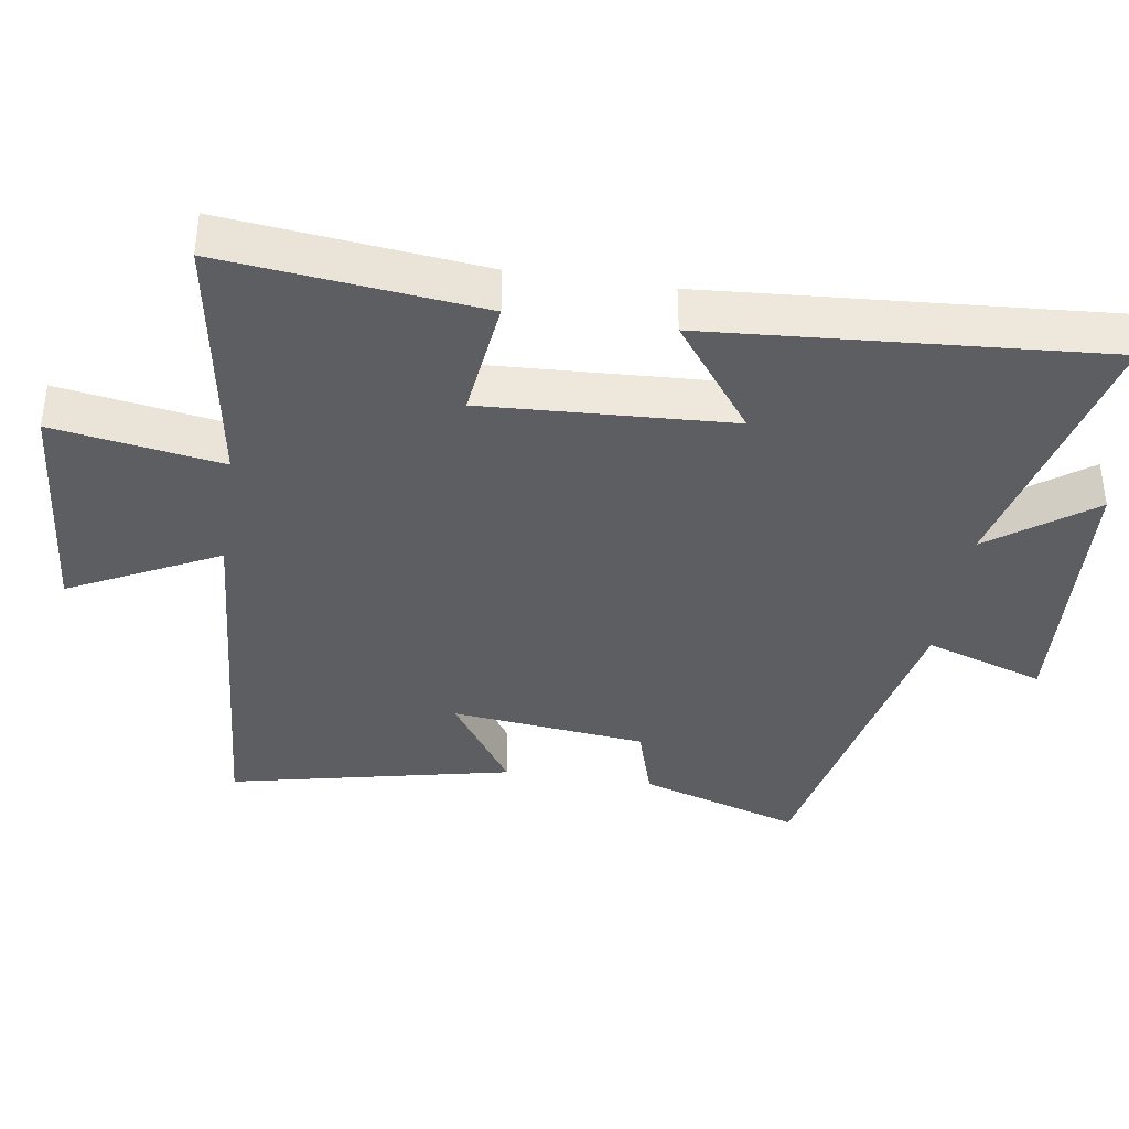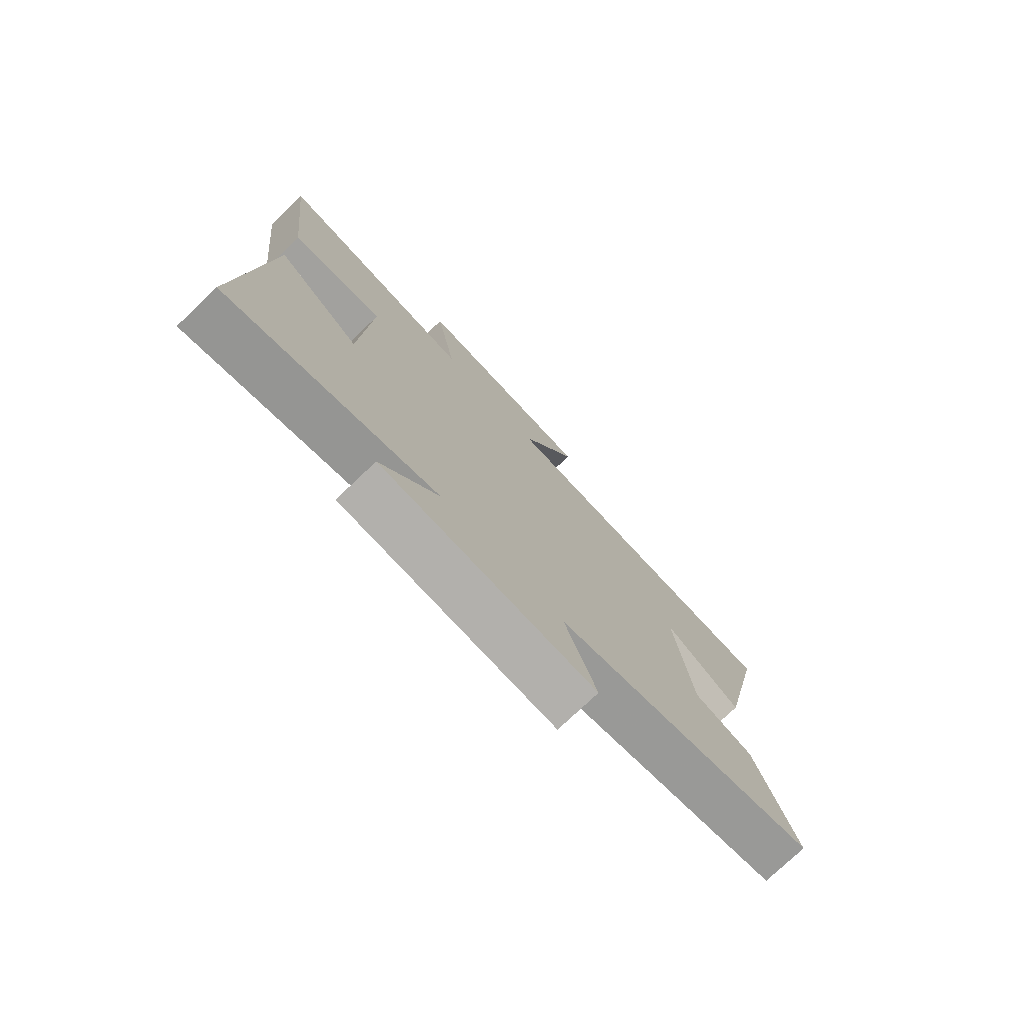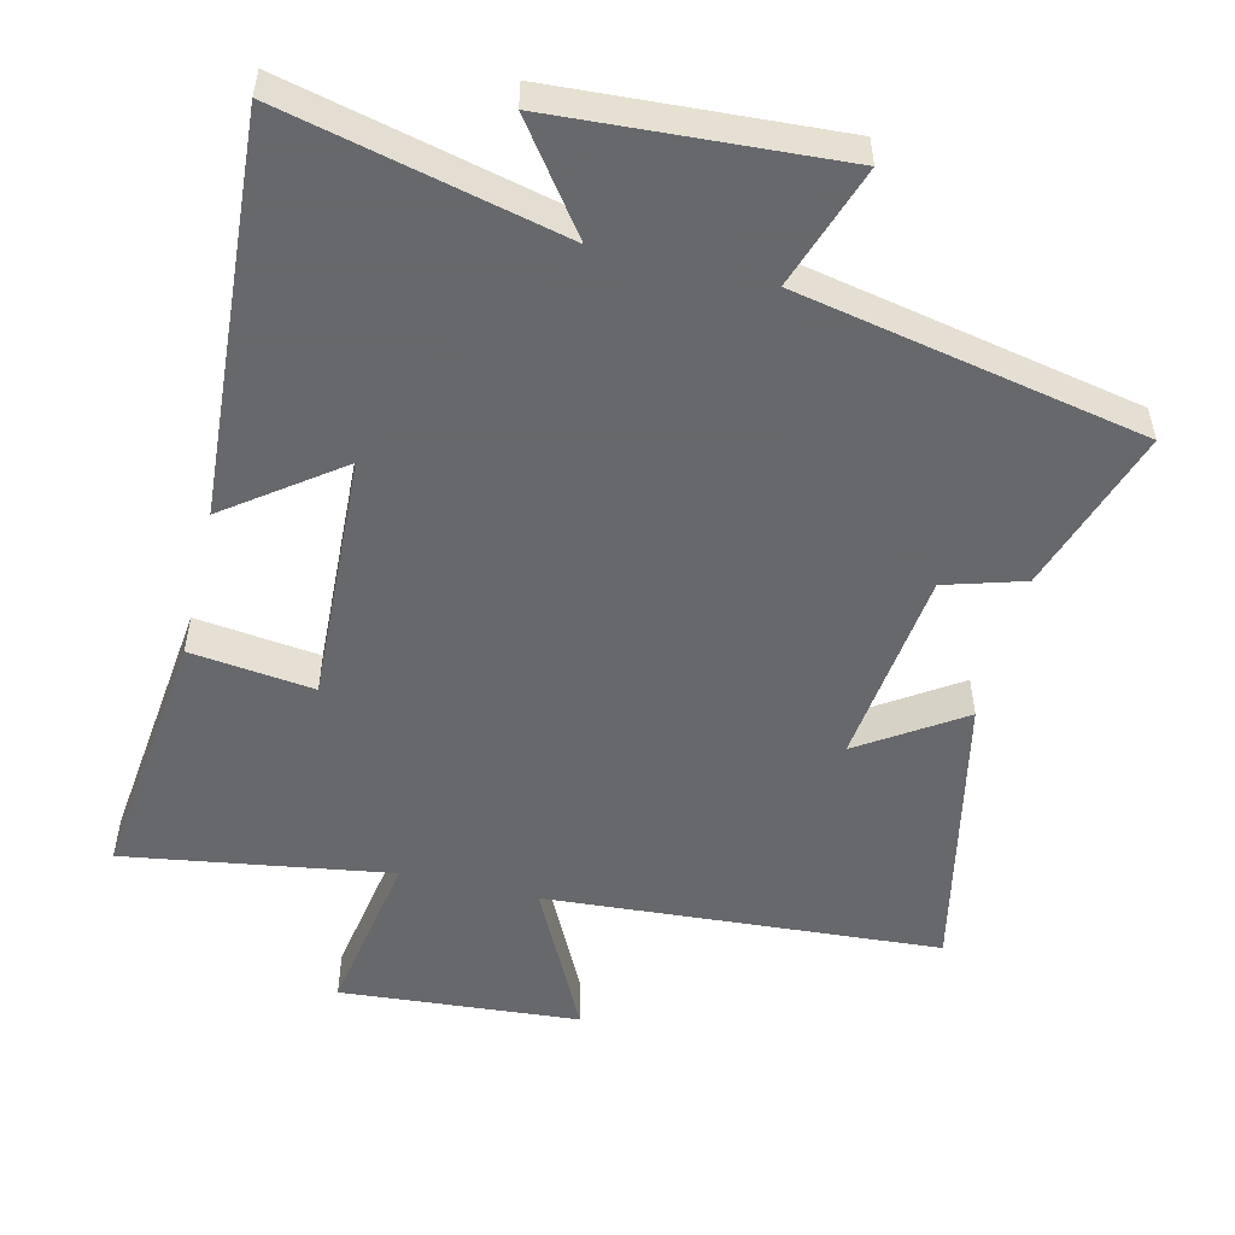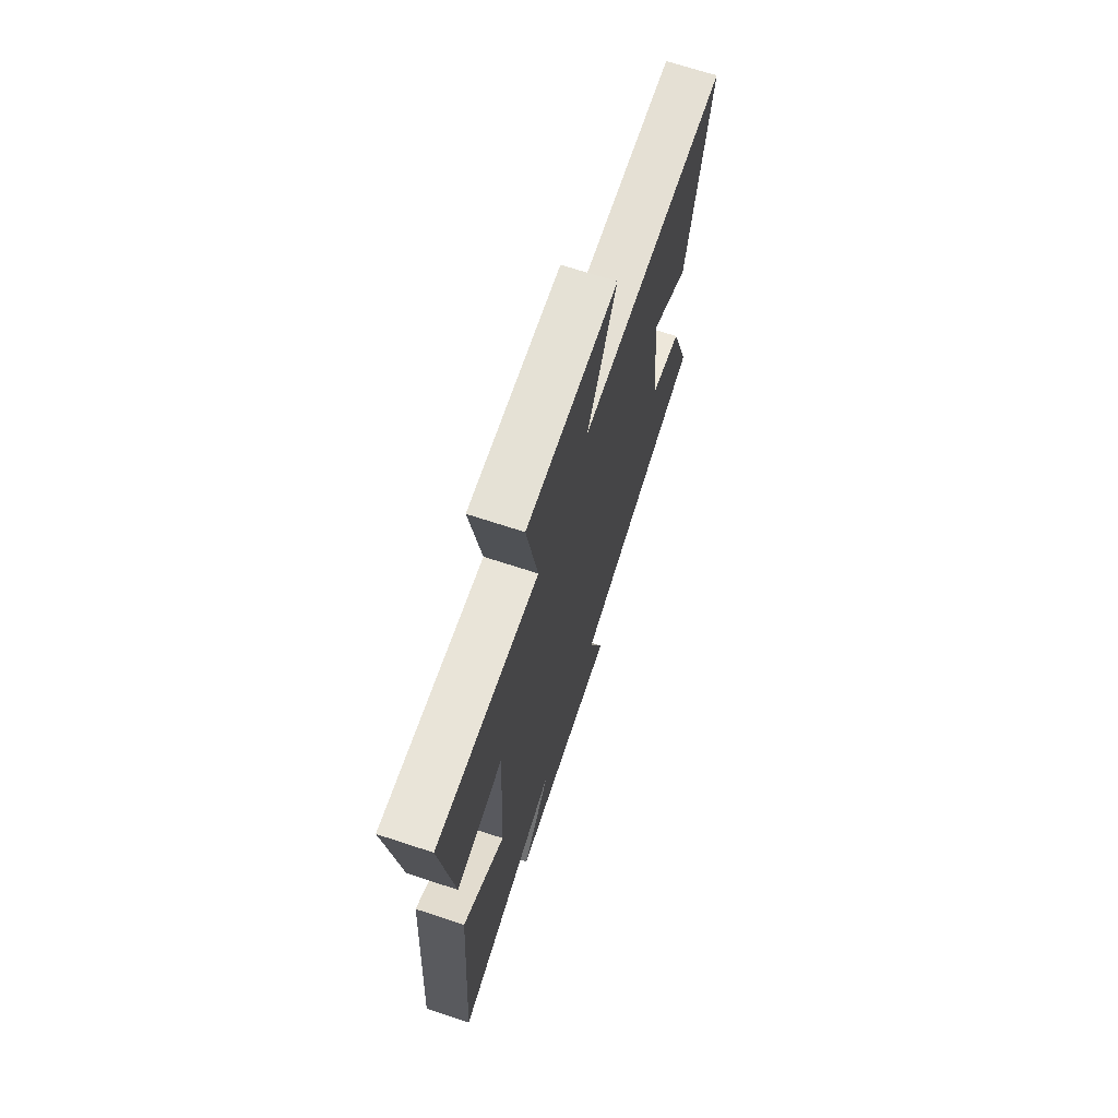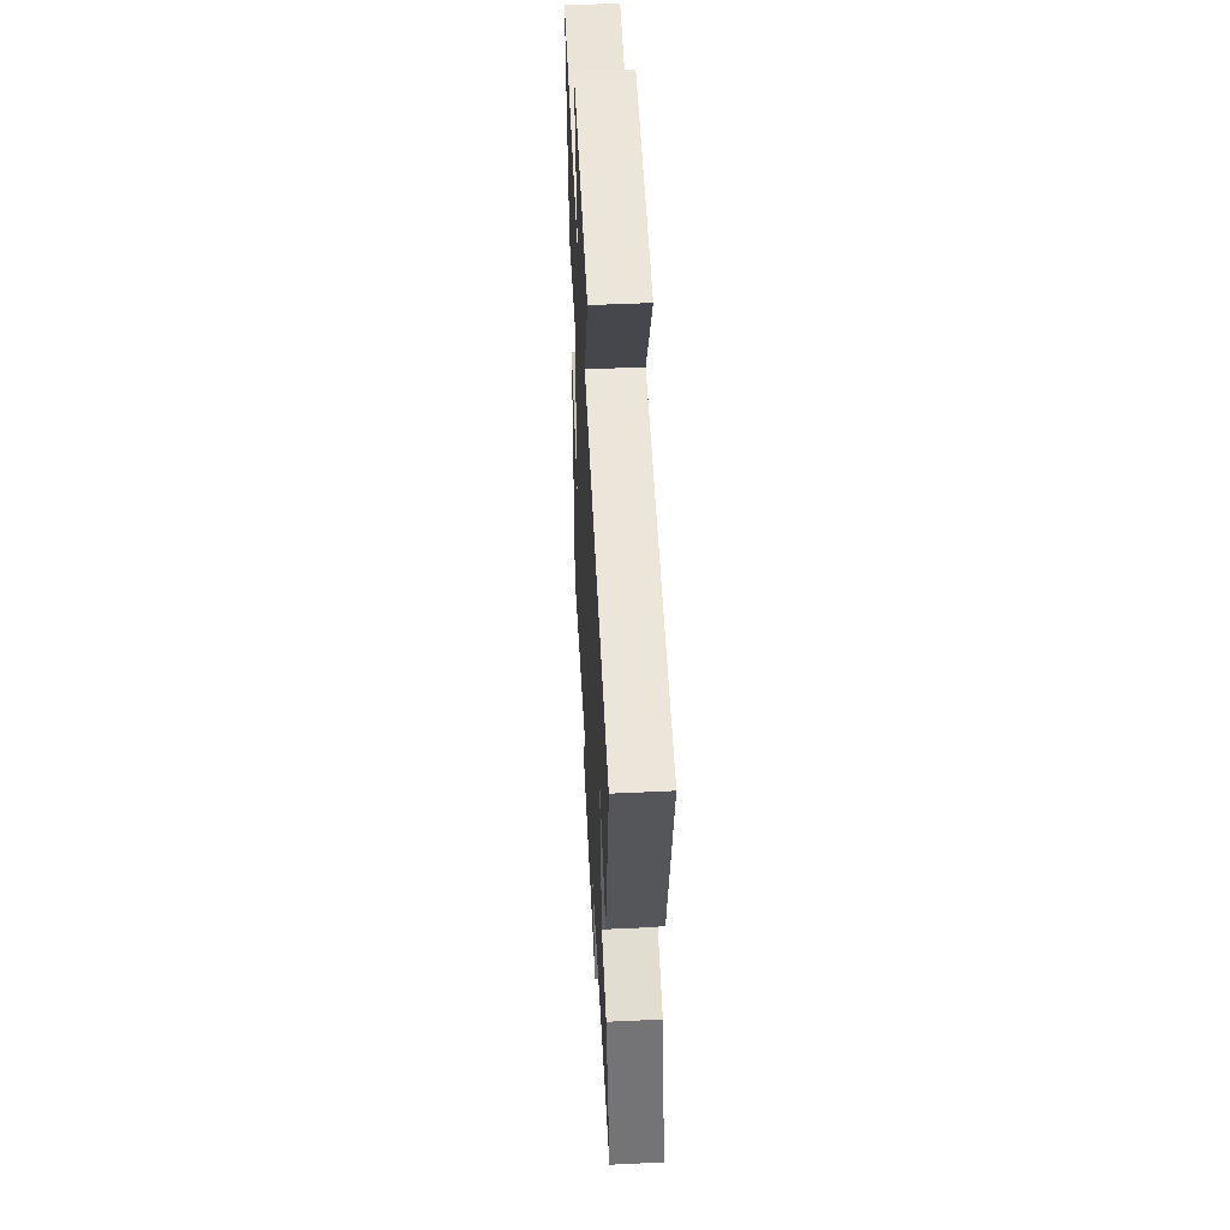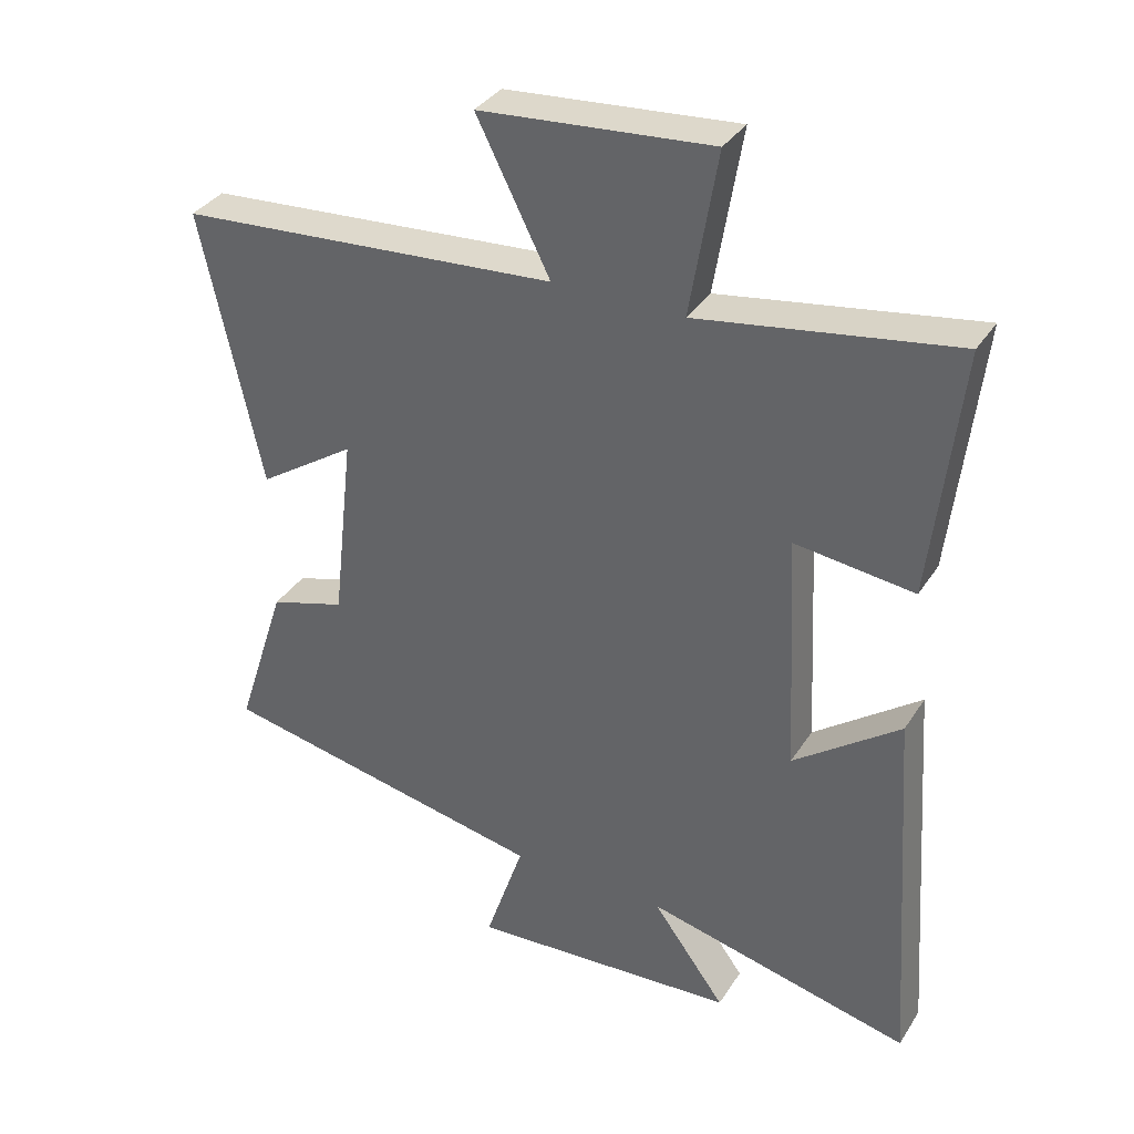
<metadata>
{"format":"obj","ext":"obj","renderer":"f3d","projection":"perspective","resolution":1024,"background":"white","views":[{"elev":-37.9,"azim":81.4,"up":"+Y"},{"elev":-76.6,"azim":133.5,"up":"+Z"},{"elev":-52.3,"azim":166.2,"up":"+Y"},{"elev":69.9,"azim":108.1,"up":"+Z"},{"elev":52.0,"azim":-92.9,"up":"+Z"},{"elev":35.3,"azim":28.5,"up":"+Z"}]}
</metadata>
<code>
v 0.541 0.07 0.56
v 0.5 0.07 0.191
v 0.325 0.07 0.212
v 0.343 0.07 -0.144
v 0.5 0.07 -0.027
v 0.54 0.07 -0.592
v 0.147 0.07 -0.5
v 0.255 0.07 -0.647
v -0.143 0.07 -0.673
v -0.085 0.07 -0.5
v -0.576 0.07 -0.403
v -0.5 0.07 -0.169
v -0.388 0.07 -0.135
v -0.356 0.07 0.147
v -0.5 0.07 0.051
v -0.588 0.07 0.459
v -0.028 0.07 0.5
v -0.136 0.07 0.714
v 0.204 0.07 0.742
v 0.164 0.07 0.5
v 0.541 0 0.56
v 0.5 0 0.191
v 0.325 0 0.212
v 0.343 0 -0.144
v 0.5 0 -0.027
v 0.54 0 -0.592
v 0.147 0 -0.5
v 0.255 0 -0.647
v -0.143 0 -0.673
v -0.085 0 -0.5
v -0.576 0 -0.403
v -0.5 0 -0.169
v -0.388 0 -0.135
v -0.356 0 0.147
v -0.5 0 0.051
v -0.588 0 0.459
v -0.028 0 0.5
v -0.136 0 0.714
v 0.204 0 0.742
v 0.164 0 0.5
f 17 18 19 20
f 16 17 20
f 15 16 20
f 14 15 20
f 13 14 20 1
f 10 11 12 13
f 7 8 9 10
f 7 10 13
f 4 5 6 7
f 3 4 7 13
f 1 2 3
f 1 3 13
f 40 39 38 37
f 40 37 36
f 40 36 35
f 40 35 34
f 21 40 34 33
f 33 32 31 30
f 30 29 28 27
f 33 30 27
f 27 26 25 24
f 33 27 24 23
f 23 22 21
f 33 23 21
f 1 21 22 2
f 2 22 23 3
f 3 23 24 4
f 4 24 25 5
f 5 25 26 6
f 6 26 27 7
f 7 27 28 8
f 8 28 29 9
f 9 29 30 10
f 10 30 31 11
f 11 31 32 12
f 12 32 33 13
f 13 33 34 14
f 14 34 35 15
f 15 35 36 16
f 16 36 37 17
f 17 37 38 18
f 18 38 39 19
f 19 39 40 20
f 20 40 21 1

</code>
